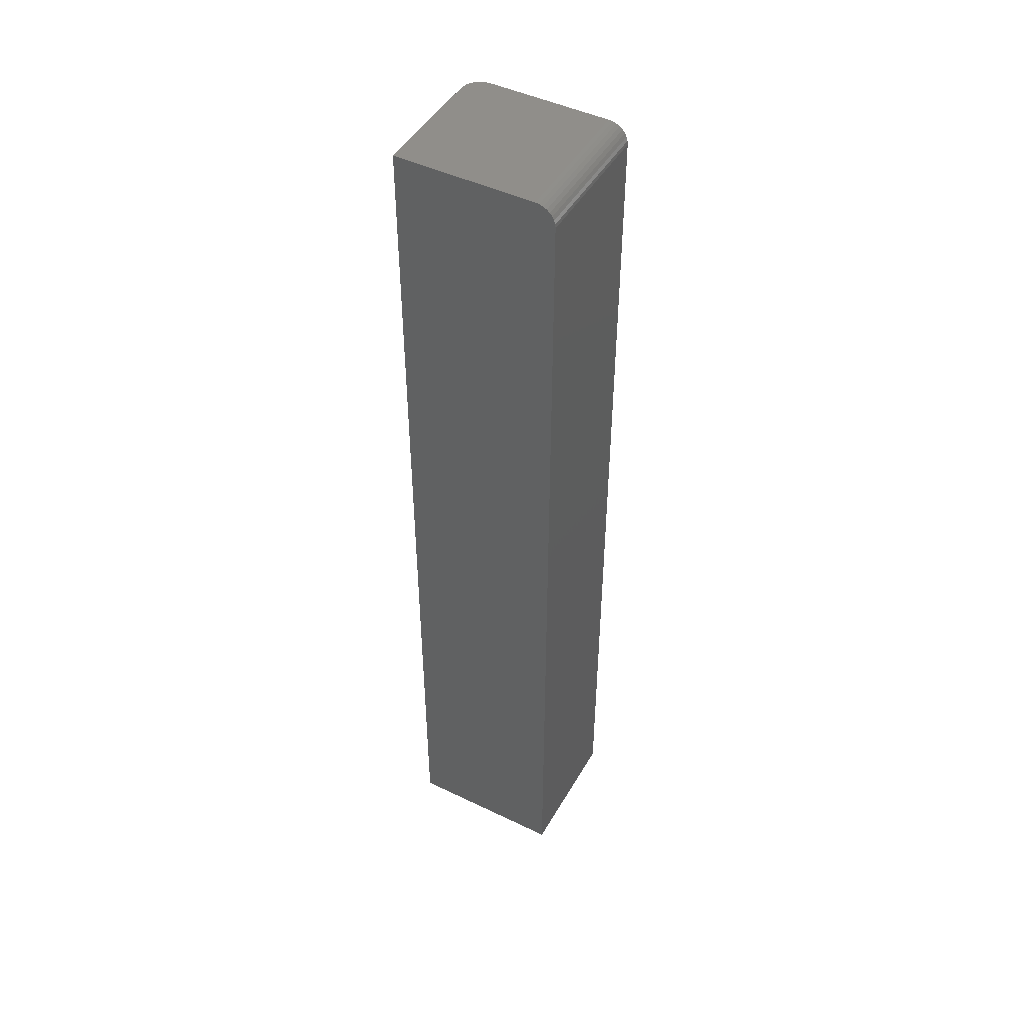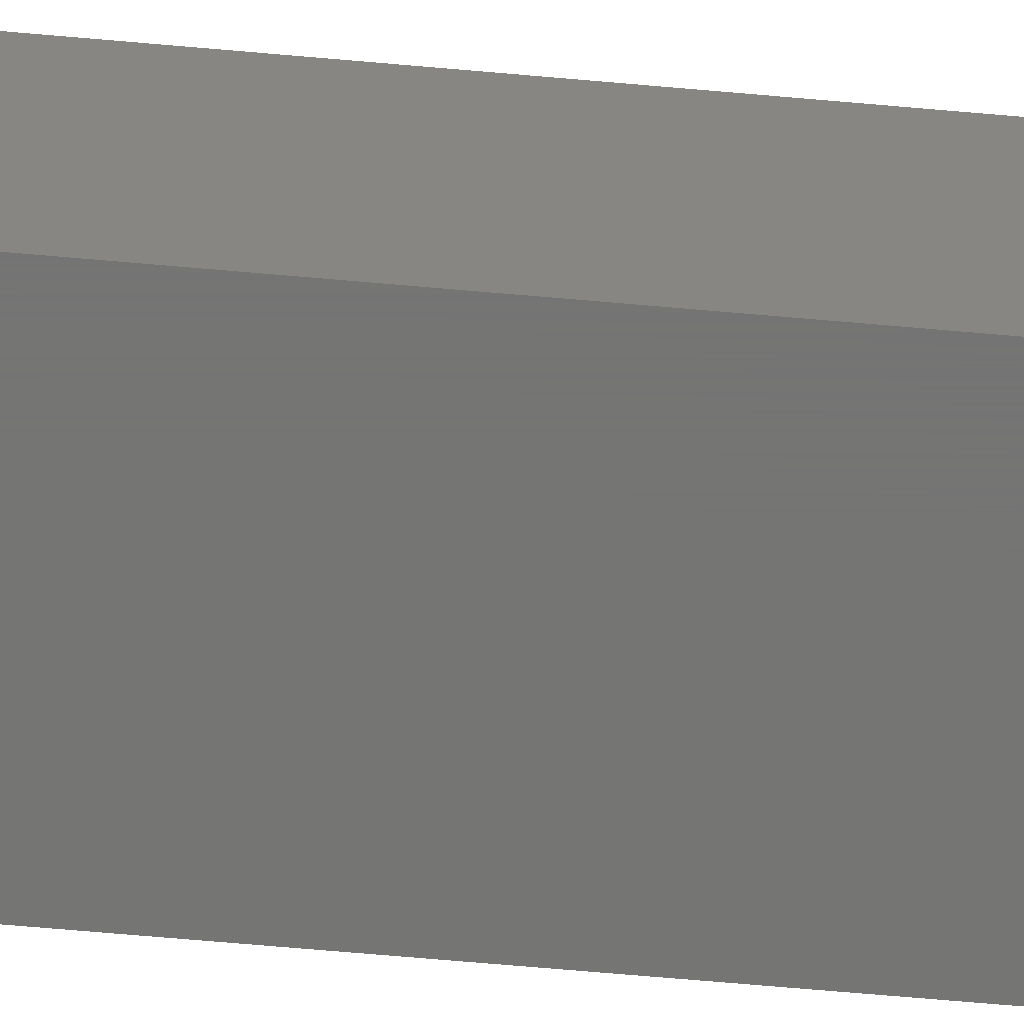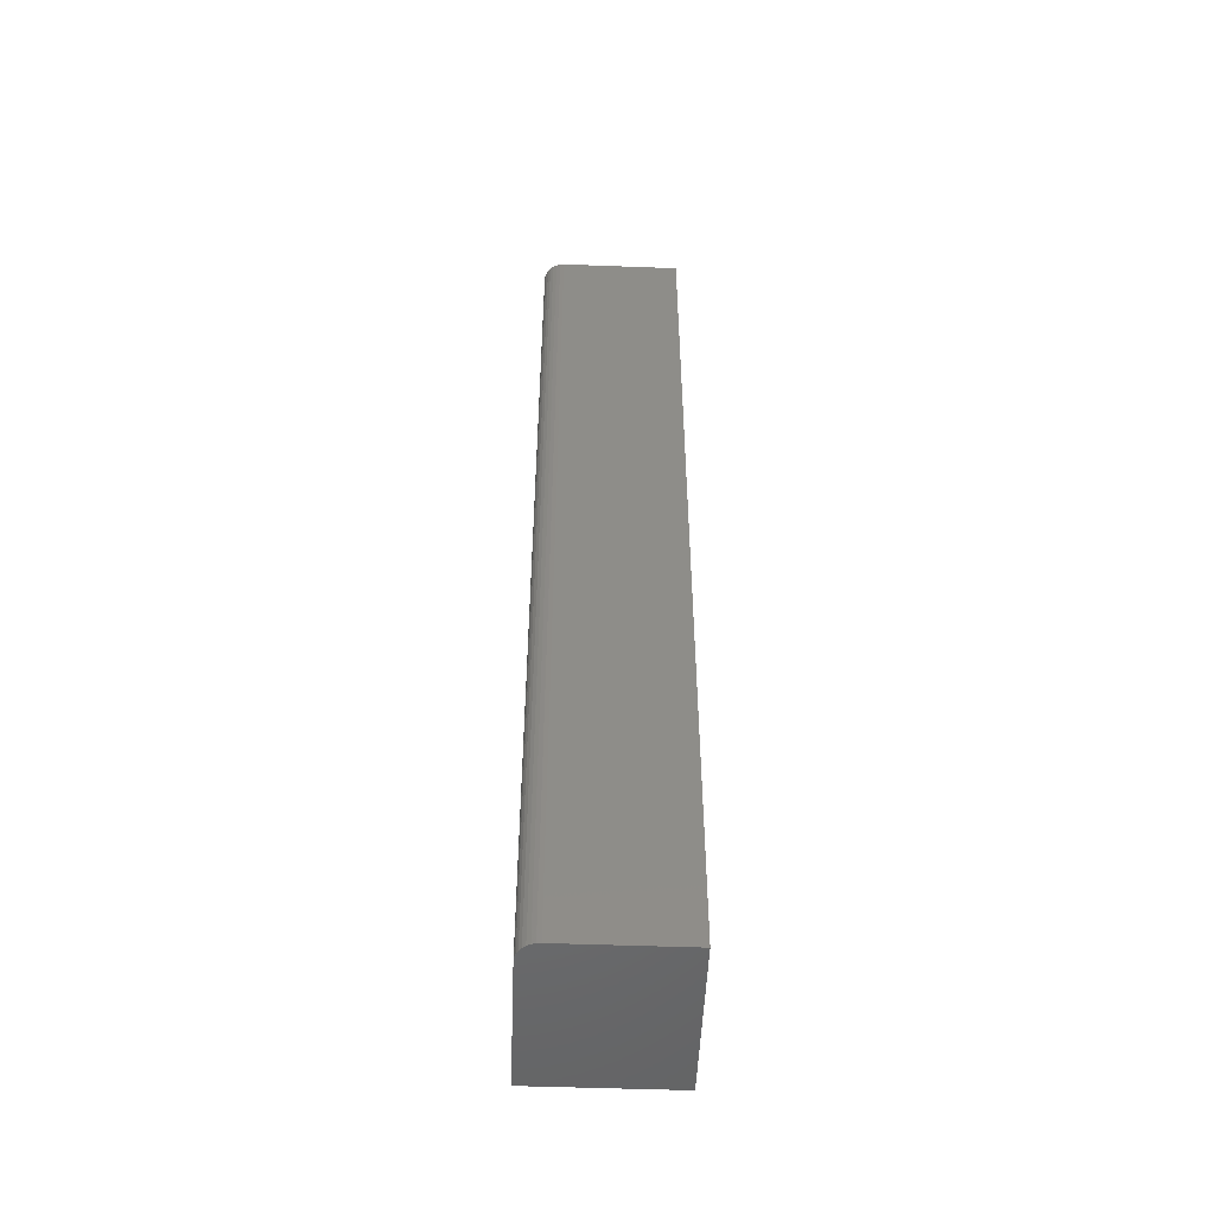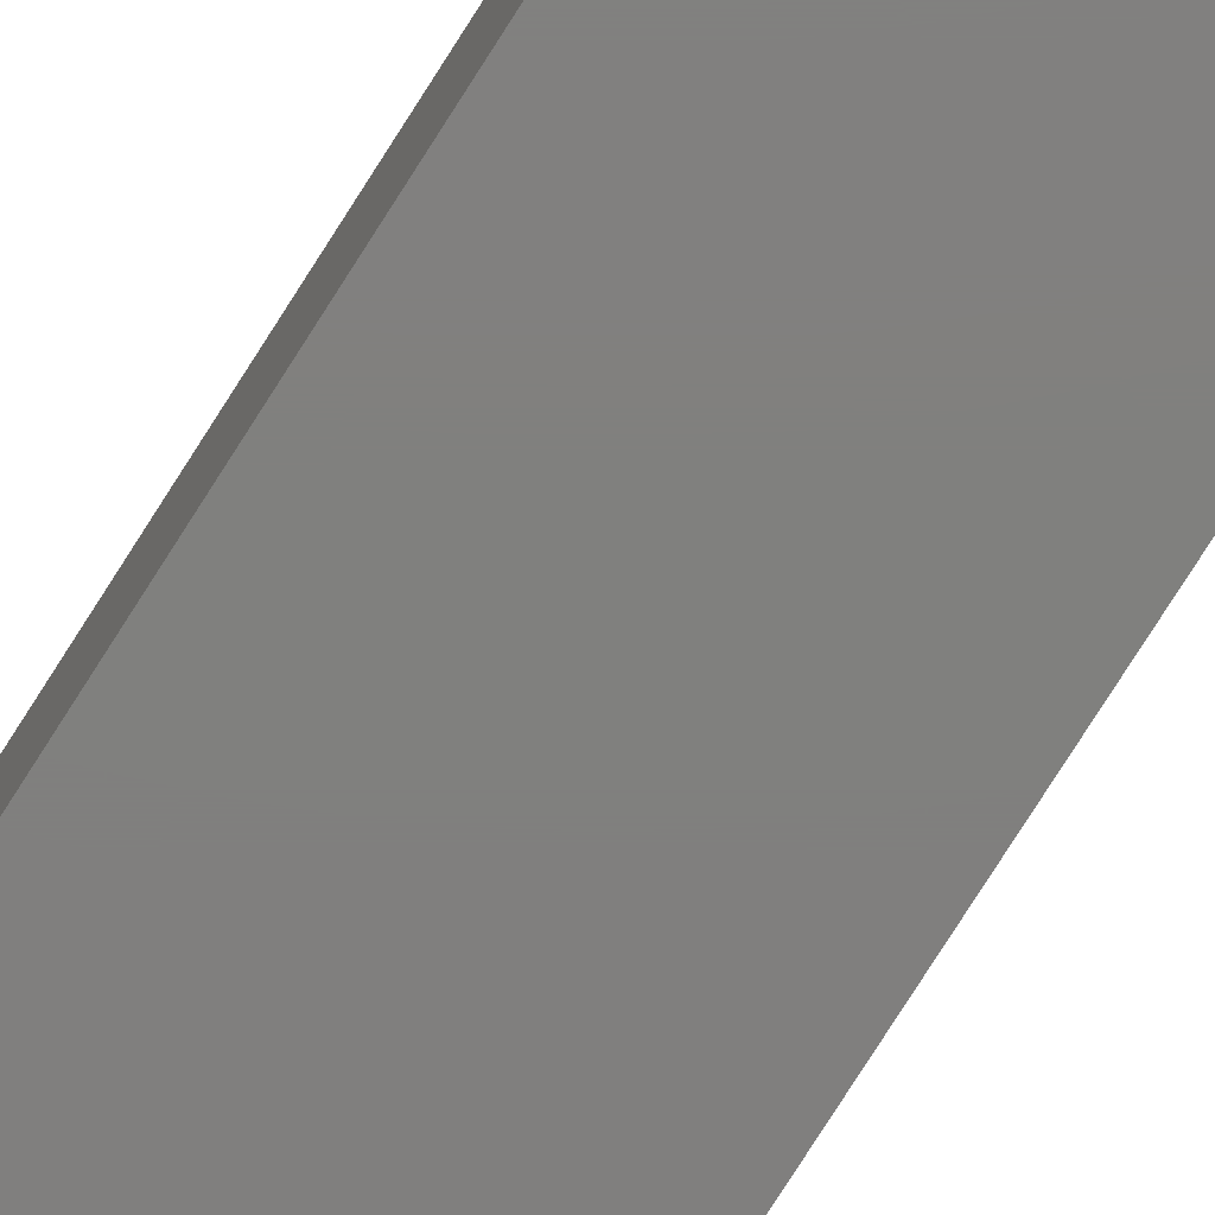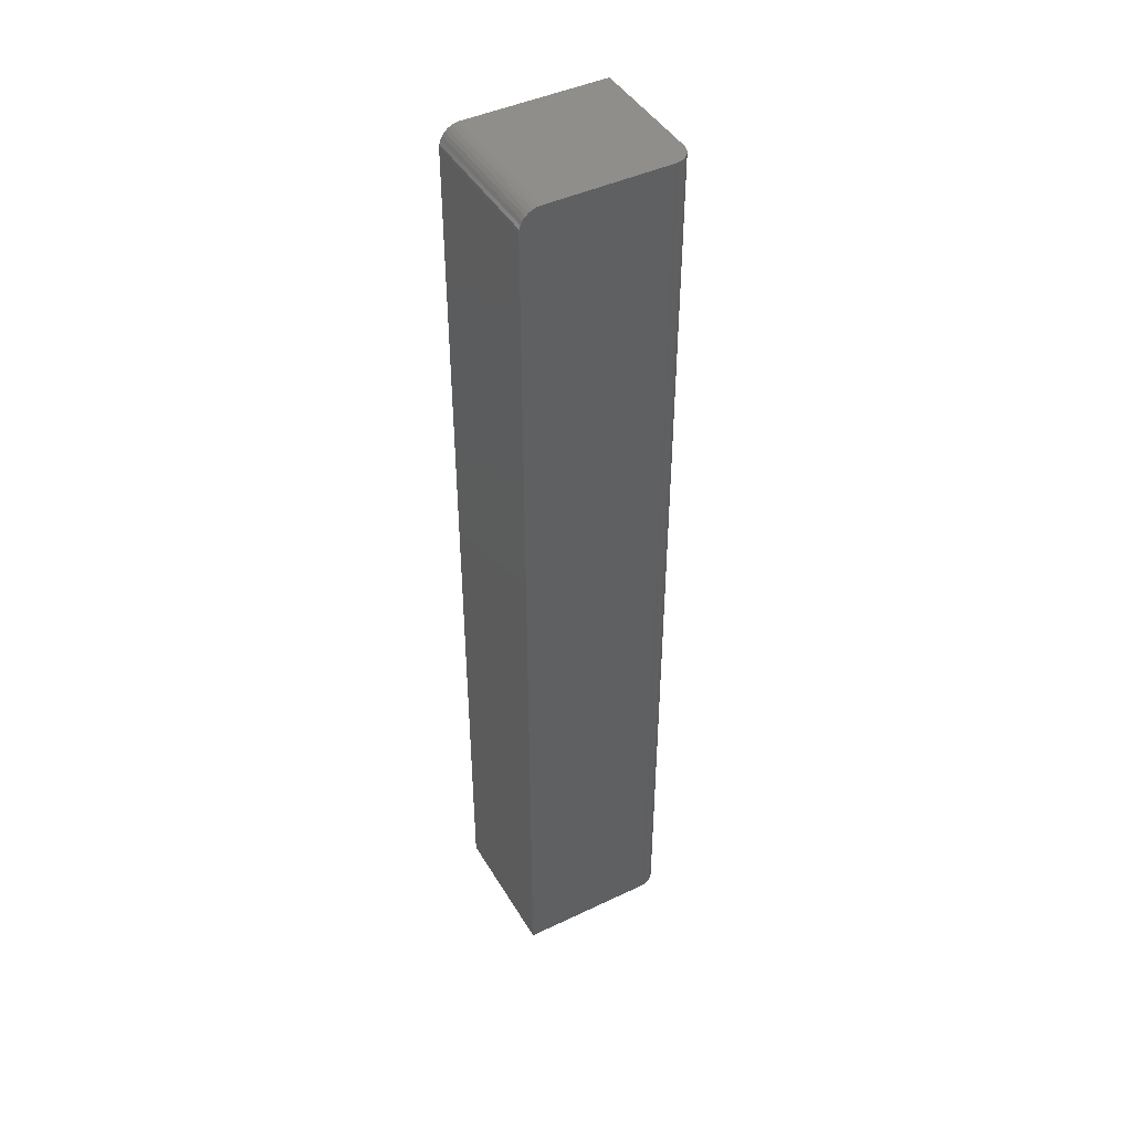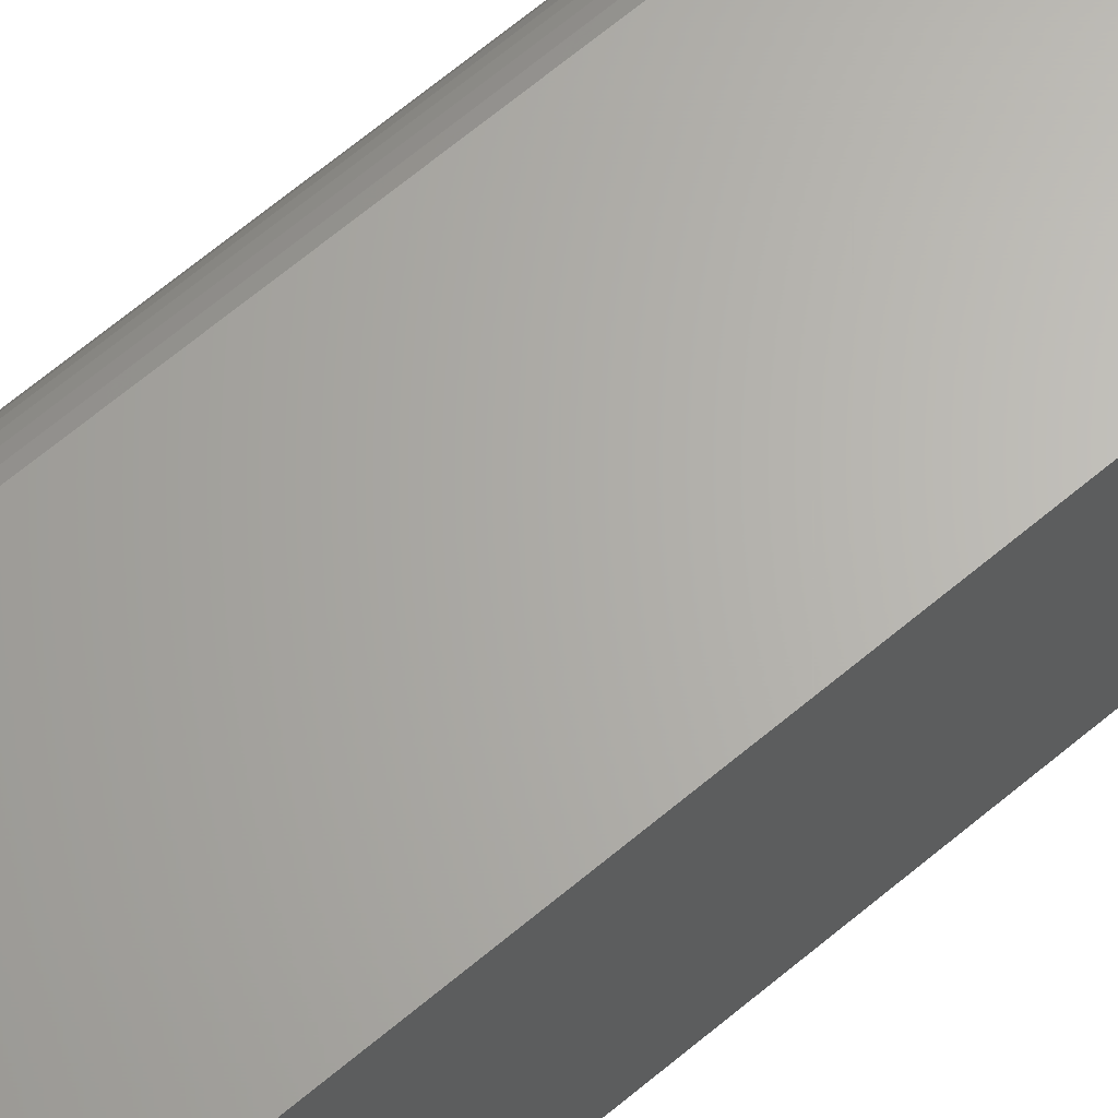
<metadata>
{"format":"stl","ext":"stl","renderer":"f3d","projection":"perspective","resolution":1024,"background":"white","views":[{"elev":46.7,"azim":-151.3,"up":"+Y"},{"elev":-67.0,"azim":-95.1,"up":"+Z"},{"elev":-50.9,"azim":87.7,"up":"+Y"},{"elev":-79.8,"azim":147.4,"up":"+Z"},{"elev":44.4,"azim":-29.0,"up":"+Y"},{"elev":65.1,"azim":-130.4,"up":"+Z"}]}
</metadata>
<code>
# stl→obj: 40 verts, 76 faces
v 0.01562 0 0.1094
v 0.01258 -0.0003002 0.1094
v 0.009646 -0.001189 0.1094
v 0.1107 0 0.1094
v 0.006944 -0.002633 0.1094
v 0.004576 -0.004576 0.1094
v 0.002633 -0.006944 0.1094
v 0.001189 -0.009646 0.1094
v 0.0003002 -0.01258 0.1094
v 0 -0.01562 0.1094
v 0 -0.75 0.1094
v 0.1107 -0.75 0.1094
v 0.1263 0 0.09375
v 0.1263 0 0
v 0.1167 0 0.1082
v 0.01562 0 0
v 0.1137 0 0.1091
v 0.126 0 0.0968
v 0.1194 0 0.1067
v 0.1217 0 0.1048
v 0.1237 0 0.1024
v 0.1251 0 0.09973
v 0.009646 -0.001189 0
v 0.01258 -0.0003002 0
v 0.1263 -0.75 0
v 0 -0.75 0
v 0 -0.01562 0
v 0.0003002 -0.01258 0
v 0.001189 -0.009646 0
v 0.002633 -0.006944 0
v 0.004576 -0.004576 0
v 0.006944 -0.002633 0
v 0.1263 -0.75 0.09375
v 0.126 -0.75 0.0968
v 0.1251 -0.75 0.09973
v 0.1237 -0.75 0.1024
v 0.1217 -0.75 0.1048
v 0.1194 -0.75 0.1067
v 0.1167 -0.75 0.1082
v 0.1137 -0.75 0.1091
f 1 2 3
f 4 1 3
f 4 3 5
f 4 5 6
f 4 6 7
f 4 7 8
f 4 8 9
f 4 9 10
f 4 10 11
f 4 11 12
f 13 14 15
f 16 1 4
f 16 4 17
f 16 17 15
f 16 15 14
f 18 13 15
f 18 15 19
f 18 19 20
f 18 20 21
f 18 21 22
f 23 24 16
f 14 25 26
f 14 26 27
f 14 27 28
f 14 28 29
f 14 29 30
f 14 30 31
f 14 31 32
f 14 32 23
f 14 23 16
f 10 27 11
f 11 27 26
f 27 10 28
f 28 10 9
f 28 9 29
f 29 9 8
f 29 8 30
f 30 8 7
f 30 7 31
f 31 7 6
f 31 6 32
f 32 6 5
f 32 5 23
f 23 5 3
f 23 3 24
f 24 3 2
f 24 2 16
f 16 2 1
f 33 25 13
f 13 25 14
f 33 34 35
f 25 33 35
f 25 35 36
f 25 36 37
f 25 37 38
f 25 38 39
f 25 39 40
f 25 40 12
f 25 12 11
f 25 11 26
f 33 13 34
f 34 13 18
f 34 18 35
f 35 18 22
f 35 22 36
f 36 22 21
f 36 21 37
f 37 21 20
f 37 20 38
f 38 20 19
f 38 19 39
f 39 19 15
f 39 15 40
f 40 15 17
f 40 17 12
f 12 17 4

</code>
